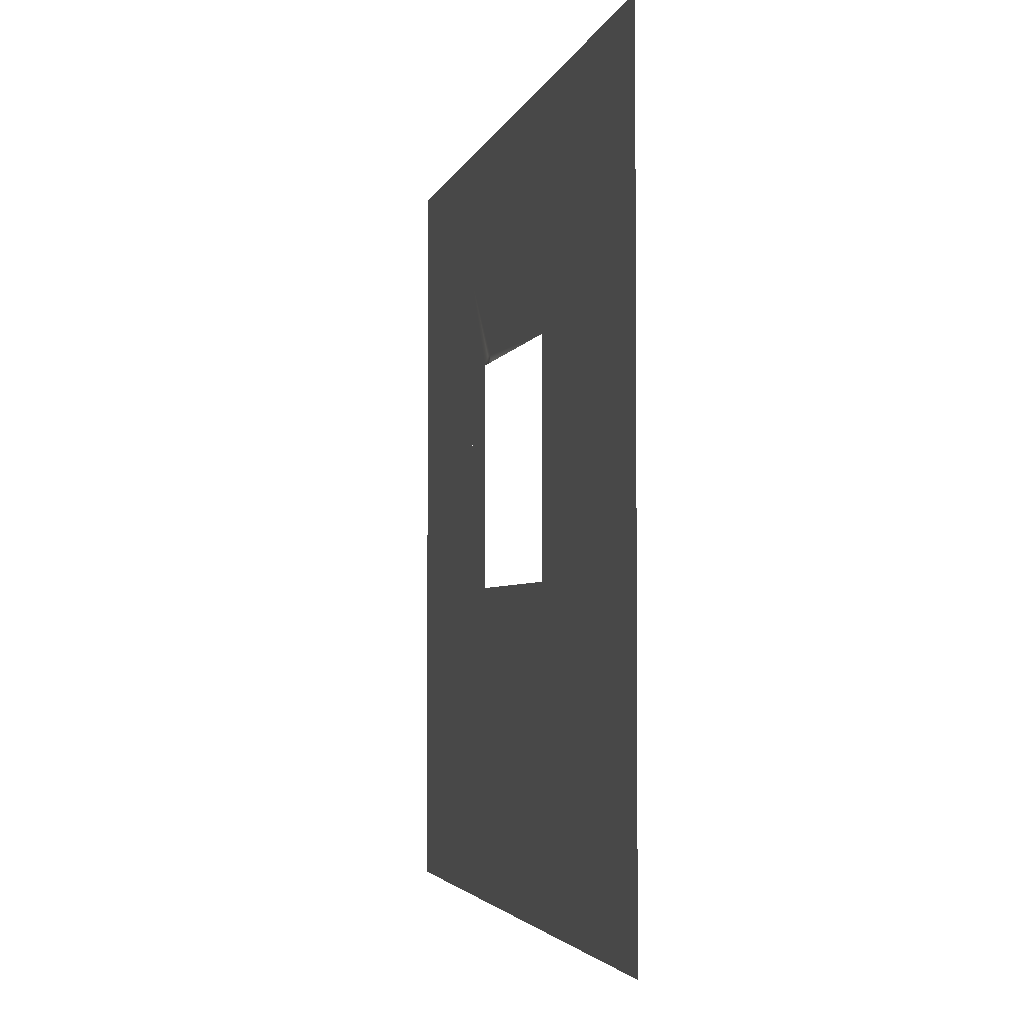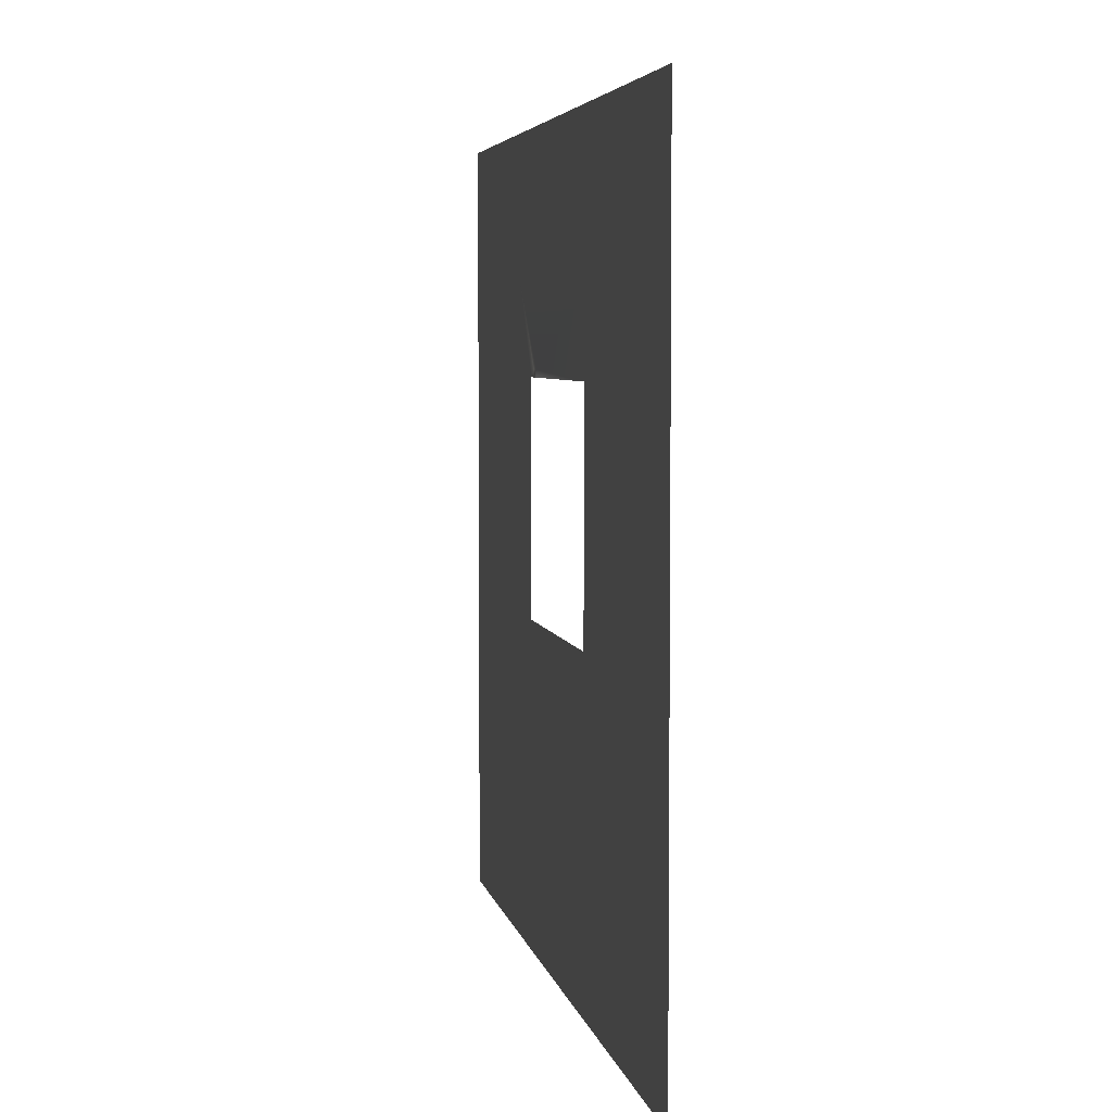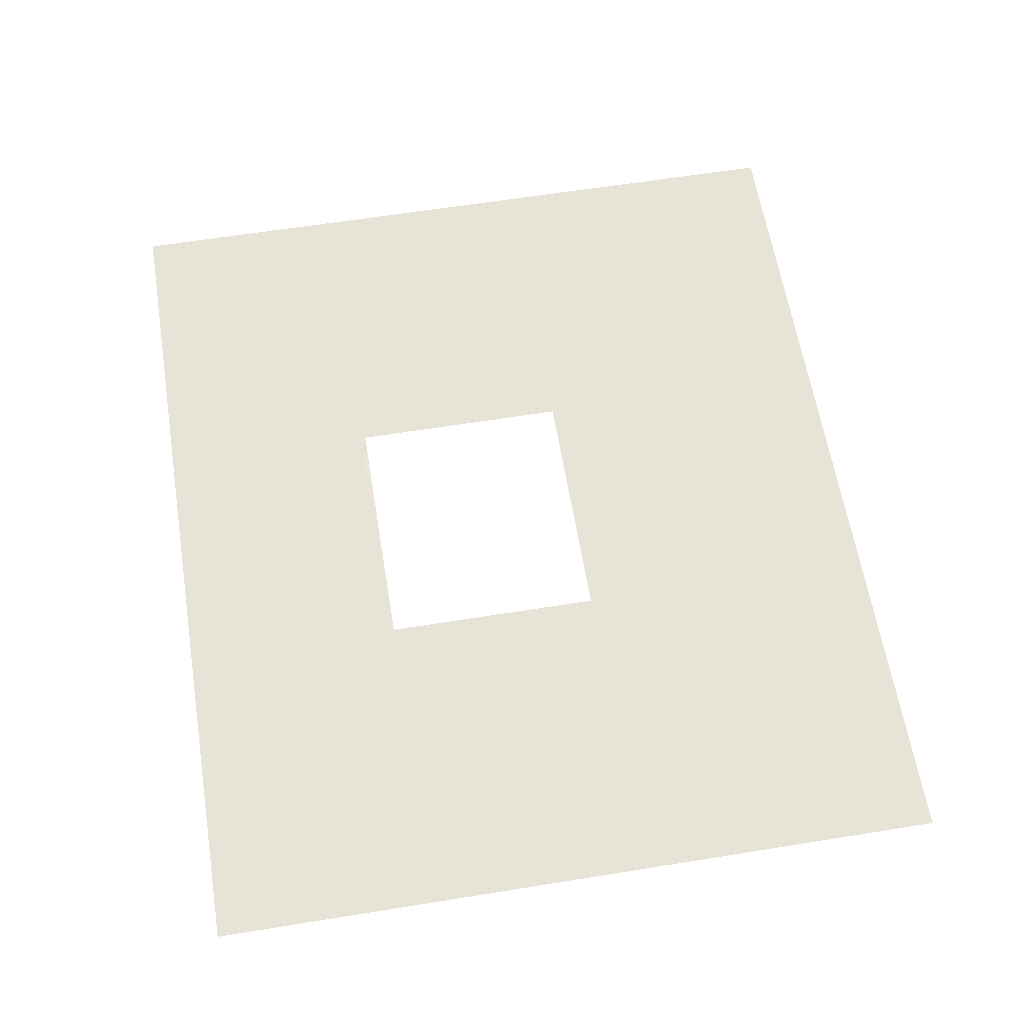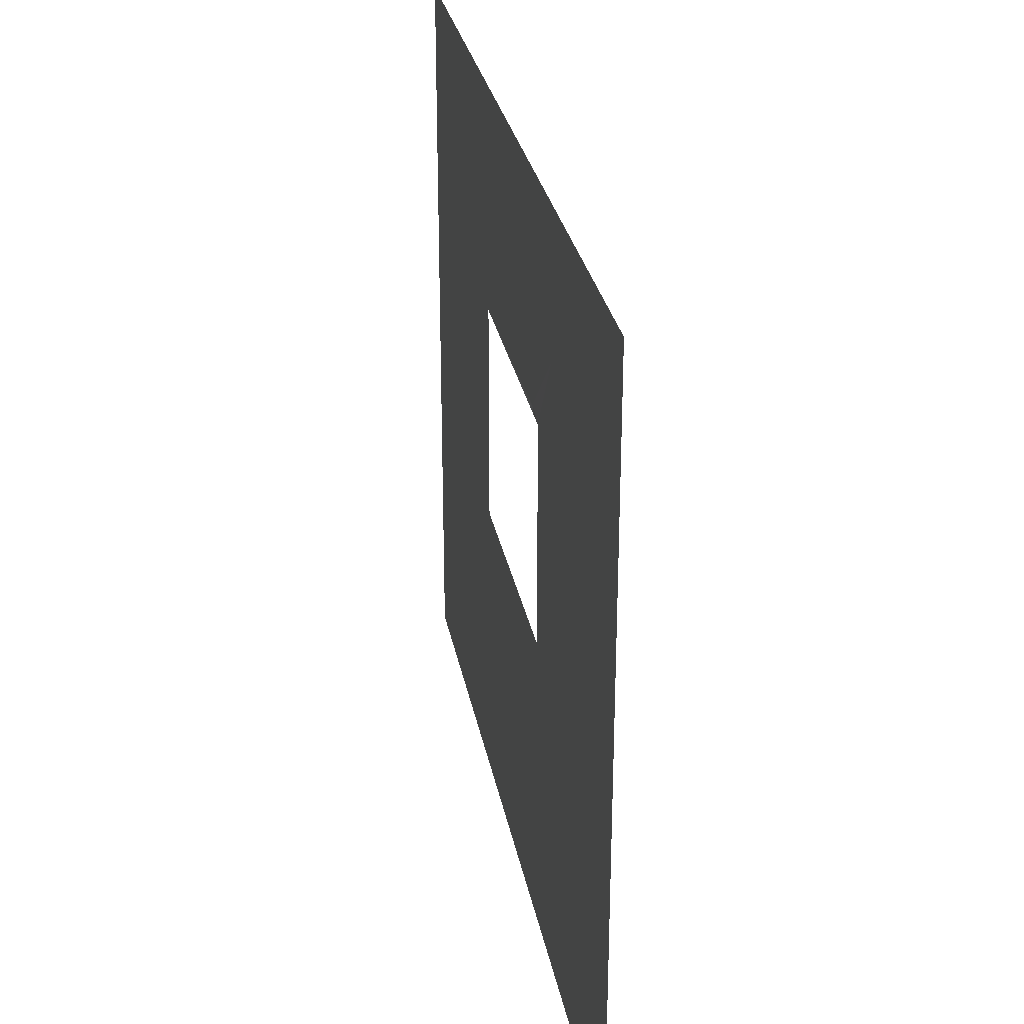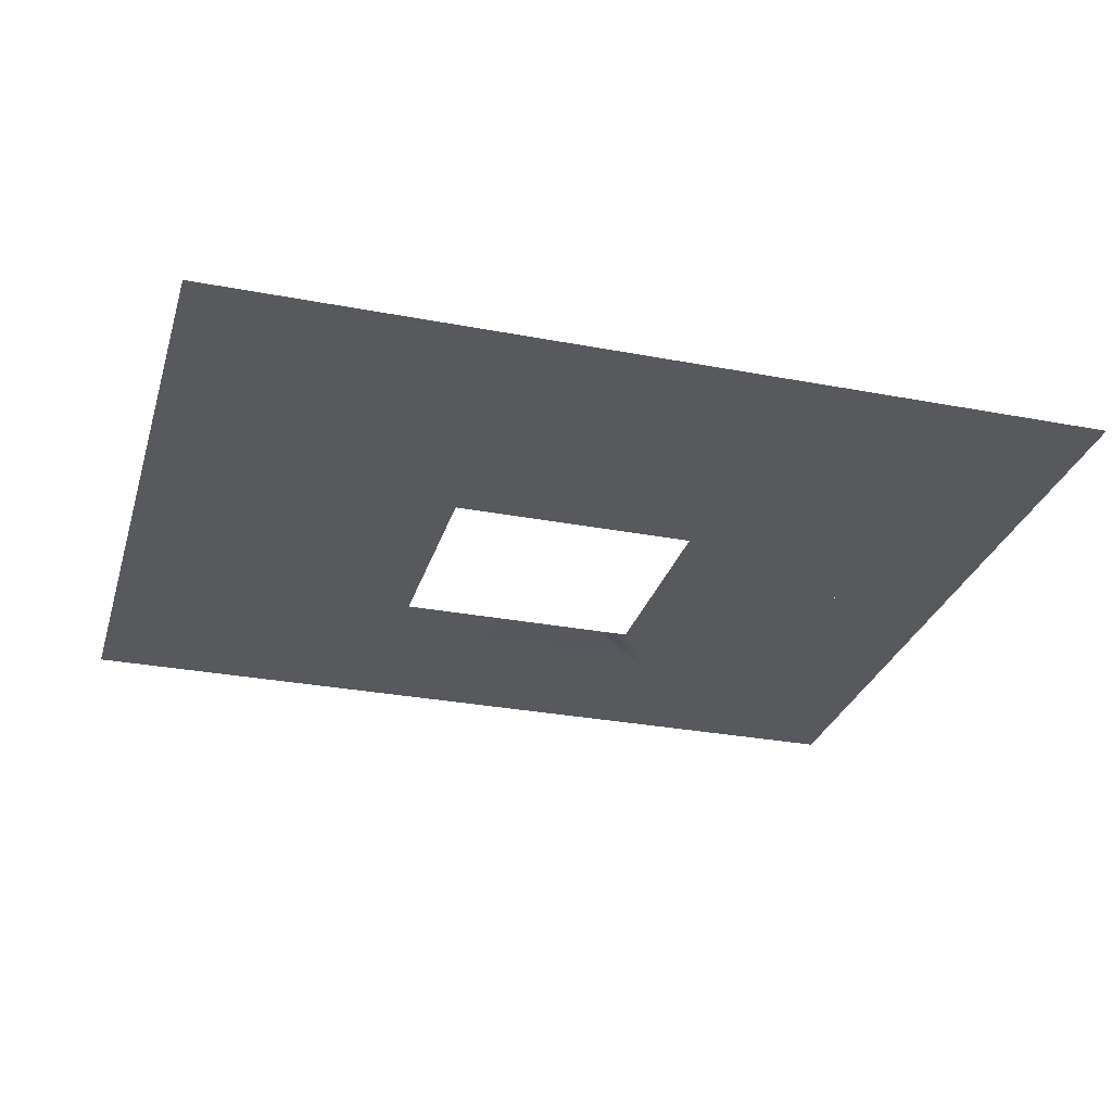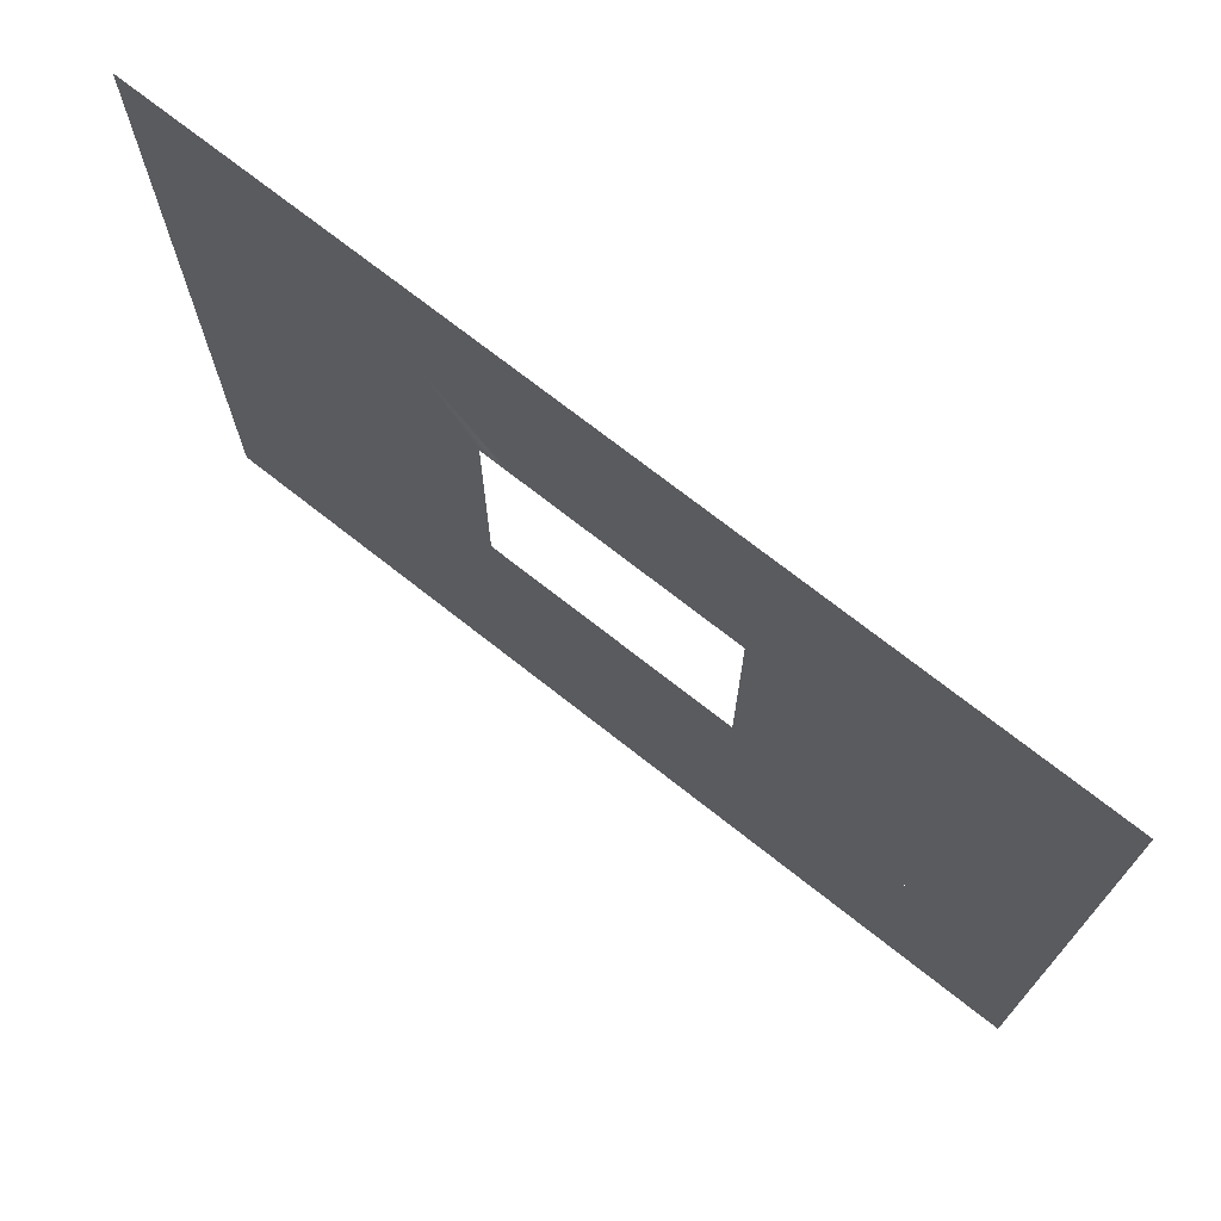
<metadata>
{"format":"obj","ext":"obj","renderer":"f3d","projection":"perspective","resolution":1024,"background":"white","views":[{"elev":-3.2,"azim":77.5,"up":"+Z"},{"elev":4.8,"azim":79.5,"up":"+Z"},{"elev":61.8,"azim":80.7,"up":"+Y"},{"elev":28.7,"azim":-100.4,"up":"+Z"},{"elev":-29.3,"azim":164.2,"up":"+Y"},{"elev":72.5,"azim":38.2,"up":"+Z"}]}
</metadata>
<code>
g Water.001_Scene.014
v -6722 -0.000431 3054
v -6722 -0.000664 4480
v -6130 -0.000664 4480
v -5420 -0.000431 3054
v -5420 -0.000664 4480
f 1 5 4
f 3 5 1
f 2 3 1
g Water.002_Scene.015
v -3999 -0.000664 4480
v -4748 -0.000534 3684
v -5420 -0.000431 3054
v -5420 -0.000664 4480
v -3999 -0.000431 3054
f 7 10 8
f 6 10 7
f 8 9 7
f 9 6 7
g Water.003_Scene.016
v -2579 -0.000664 4480
v -3501 -0.000592 4040
v -3999 -0.000664 4480
v -2579 -0.000431 3054
v -3999 -0.000431 3054
f 12 14 15
f 13 12 15
f 12 11 14
f 13 11 12
g Water.004_Scene.017
v -1040 -0.000664 4480
v -1040 -0.000521 3601
v -1040 -0.000431 3054
v -1217 -0.000431 3054
v -2579 -0.000664 4480
v -2579 -0.000431 3054
f 20 18 19
f 21 20 19
f 20 17 18
f 20 16 17
g Water.005_Scene.018
v -1040 -0.000664 4480
v -97.49 -0.00053 3655
v -1040 -0.000541 3728
v 618 -0.000431 3054
v -1040 -0.000431 3054
v 618 -0.000664 4480
f 26 23 25
f 23 27 25
f 24 23 26
f 24 22 23
f 22 27 23
g Water.006_Scene.019
v 1920 -0.000664 4480
v 1920 -0.000517 3576
v 1920 -0.000431 3054
v 618 -0.000431 3054
v 618 -0.000664 4480
f 32 29 30
f 31 32 30
f 32 28 29
g Water.007_Scene.020
v 1920 -0.000664 4480
v 1920 -0.000431 3054
v 2749 -0.000431 3054
v 2749 -0.000664 4480
f 33 35 34
f 33 36 35
g Water.008_Scene.021
v -6722 -0.000199 1628
v -6722 -0.000431 3054
v -5420 -0.000431 3054
v -5420 -0.000199 1628
v -5420 -0.000199 1628
v -5420 -0.000307 2290
f 37 42 40
f 39 42 37
f 38 39 37
l 40 41
g Water.009_Scene.022
v -6722 5e-05 99.59
v -6722 5e-05 99.59
v -5420 5e-05 99.59
v -6722 -0.000199 1628
v -5420 -0.000199 1628
v -5420 -0.000104 1042
f 44 46 45
f 46 48 45
f 47 48 46
l 43 44
g Water.010_Scene.023
v -6722 0.000266 -1225
v -6190 0.000266 -1225
v -5420 0.000266 -1225
v -5420 5e-05 99.59
v -6722 5e-05 99.59
f 52 51 50
f 49 52 50
f 53 52 49
g Water.011_Scene.024
v -5815 0.000465 -2447
v -5420 0.000465 -2447
v -6722 0.000465 -2447
v -6722 0.000266 -1225
v -5420 0.000266 -1225
f 56 57 54
f 57 55 54
f 57 58 55
g Water.012_Scene.025
v -5420 0.000664 -3669
v -5775 0.000465 -2447
v -5420 0.000465 -2447
v -6722 0.000465 -2447
v -6722 0.000664 -3669
f 63 60 59
f 60 61 59
f 62 60 63
g Water.013_Scene.026
v -5420 -0.000199 1628
v -3999 -0.000199 1628
v -3999 -0.000276 2099
v -5420 -0.000431 3054
v -3999 -0.000431 3054
f 64 66 65
f 64 68 66
f 67 68 64
g Water.014_Scene.027
v -5420 5e-05 99.59
v -3999 5e-05 99.59
v -3999 -0.000199 1628
v -5420 -9.1e-05 965.4
v -5420 -0.000199 1628
v -5420 -0.000199 1628
v -4754 -0.000199 1628
f 72 70 69
f 73 70 72
f 70 75 71
f 73 75 70
l 73 74
g Water.015_Scene.028
v -3999 0.000266 -1225
v -5420 0.000266 -1225
v -5420 0.000162 -588
v -3999 5e-05 99.59
v -5420 5e-05 99.59
f 78 76 77
f 80 79 76
f 78 80 76
g Water.016_Scene.029
v -3999 0.000465 -2447
v -4828 0.000465 -2447
v -5420 0.000266 -1225
v -5420 0.000465 -2447
v -3999 0.000266 -1225
f 84 85 82
f 85 81 82
f 84 83 85
g Water.017_Scene.030
v -3999 0.000664 -3669
v -3999 0.000465 -2447
v -4828 0.000465 -2447
v -5420 0.000664 -3669
v -5420 0.000465 -2447
f 89 87 86
f 90 88 89
f 89 88 87
g Water.018_Scene.031
v -2934 0.000465 -2447
v -2697 0.000465 -2447
v -3999 0.000664 -3669
v -2697 0.000664 -3669
v -3999 0.000465 -2447
f 95 94 93
f 91 92 94
f 95 91 94
g Water.019_Scene.032
v -1276 0.000465 -2447
v -1987 0.000465 -2447
v -1276 0.000664 -3669
v -2697 0.000664 -3669
v -2697 0.000465 -2447
f 99 96 98
f 99 97 96
f 100 97 99
g Water.020_Scene.033
v 25.99 0.000664 -3669
v 25.99 0.000465 -2447
v -1040 0.000465 -2447
v -1276 0.000465 -2447
v -1276 0.000664 -3669
f 105 102 101
f 105 103 102
f 105 104 103
g Water.021_Scene.034
v 1328 0.000465 -2447
v 854.7 0.000465 -2447
v 1328 0.000664 -3669
v 25.99 0.000465 -2447
v 25.99 0.000664 -3669
f 110 106 108
f 109 107 110
f 110 107 106
g Water.022_Scene.035
v 1328 0.000664 -3669
v 2749 0.000465 -2447
v 1802 0.000465 -2447
v 2749 0.000664 -3669
v 1328 0.000465 -2447
f 111 112 114
f 111 113 112
f 115 113 111
g Water.023_Scene.036
v 2749 0.000249 -1123
v 2749 0.000465 -2447
v 2749 0.000465 -2447
v 1807 0.000465 -2447
v 1328 0.000465 -2447
v 1328 0.000249 -1123
v 1743 0.000465 -2447
f 119 116 118
f 122 116 119
f 120 116 122
f 121 116 120
l 117 118
g Water.024_Scene.037
v 2749 5e-05 99.59
v 2113 5e-05 99.59
v 1328 5e-05 99.59
v 2749 0.000249 -1123
v 1328 0.000249 -1123
f 127 123 126
f 124 123 127
f 125 124 127
g Water.025_Scene.038
v 2749 -0.000166 1424
v 2749 5e-05 99.59
v 2749 5e-05 99.59
v 1328 -0.000166 1424
v 1802 5e-05 99.59
v 1328 5e-05 99.59
f 132 131 129
f 133 131 132
f 131 128 129
l 130 129
g Water.026_Scene.039
v 2749 -0.000431 3054
v 2749 -0.000285 2156
v 2060 -0.000275 2091
v 1328 -0.000431 3054
v 2749 -0.000166 1424
v 1328 -0.000166 1424
f 136 138 139
f 136 135 138
f 137 136 139
f 134 135 136
f 137 134 136
g Water.027_Scene.040
v -2697 0.000465 -2447
v -2934 0.000465 -2447
v -2697 0.000282 -1326
v -3999 0.000465 -2447
v -3999 0.000282 -1326
f 143 144 141
f 144 140 141
f 144 142 140
g Water.028_Scene.041
v -1276 0.000282 -1326
v -1276 0.000465 -2447
v -1987 0.000465 -2447
v -2697 0.000465 -2447
v -2697 0.000282 -1326
f 147 149 146
f 148 149 147
f 145 146 149
g Water.029_Scene.042
v 25.99 0.000465 -2447
v 25.99 0.000282 -1326
v -1040 0.000465 -2447
v -1276 0.000465 -2447
v -1276 0.000282 -1326
f 152 151 150
f 153 151 152
f 154 151 153
g Water.030_Scene.043
v 1328 0.000282 -1326
v 1328 0.000465 -2447
v 854.7 0.000465 -2447
v 25.99 0.000282 -1326
v 25.99 0.000465 -2447
f 157 155 156
f 158 155 157
f 159 158 157
g Water.031_Scene.044
v 1328 1.7e-05 303.3
v 1121 1.7e-05 303.3
v 632.8 1.7e-05 303.3
v 144.4 1.7e-05 303.3
v 1328 0.000282 -1326
v 144.4 0.000282 -1326
f 165 160 164
f 161 160 165
f 162 161 165
f 163 162 165
g Water.032_Scene.045
v 1328 -0.000216 1729
v 144.4 -0.000216 1729
v 1328 1.7e-05 303.3
v 1328 -9.1e-05 965.4
v 1328 1.7e-05 303.3
v 144.4 1.7e-05 303.3
f 171 169 168
f 171 166 169
f 167 166 171
l 170 168
g Water.033_Scene.046
v 1328 -0.000431 3054
v 144.4 -0.000431 3054
v 1328 -0.000322 2379
v 144.4 -0.000216 1729
v 1328 -0.000216 1729
v 1328 -0.000216 1729
f 175 174 177
f 175 172 174
f 173 172 175
l 176 177
g Water.034_Scene.047
v -3999 -0.000431 3054
v 144.4 -0.000431 3054
v -3052 -0.000266 2059
v -3052 -0.000282 2137
v -636.9 -0.000268 2059
v -625.2 0.000124 -358.8
v -636.9 0.0001 -338.7
v -636.9 0.0001 -213
v -1878 0.000133 -409.7
v 144.4 0.000282 -1326
v -1987 0.0001 -338.7
v -3999 0.000282 -1326
v -3407 0.000133 -409.7
v -3407 0.000108 -256.9
v -3335 0.0001 -206
v -3335 0.0001 -338.7
v -3335 -0.000232 1831
v -3334 -0.000249 1933
v -3334 -0.000268 2060
v -3170 0.3354 2059
v -3171 -0.000282 2137
f 187 186 183
f 189 186 187
f 189 190 186
f 178 190 189
f 183 179 187
f 186 184 183
f 188 184 186
f 193 188 186
f 190 193 186
f 191 193 190
f 178 191 190
f 191 192 193
f 184 185 183
f 185 179 183
f 191 178 192
f 192 178 194
f 182 179 185
f 178 195 194
f 178 196 195
f 180 181 182
f 197 181 180
f 198 181 197
f 196 198 197
f 181 179 182
f 198 178 181
f 196 178 198
f 181 178 179

</code>
